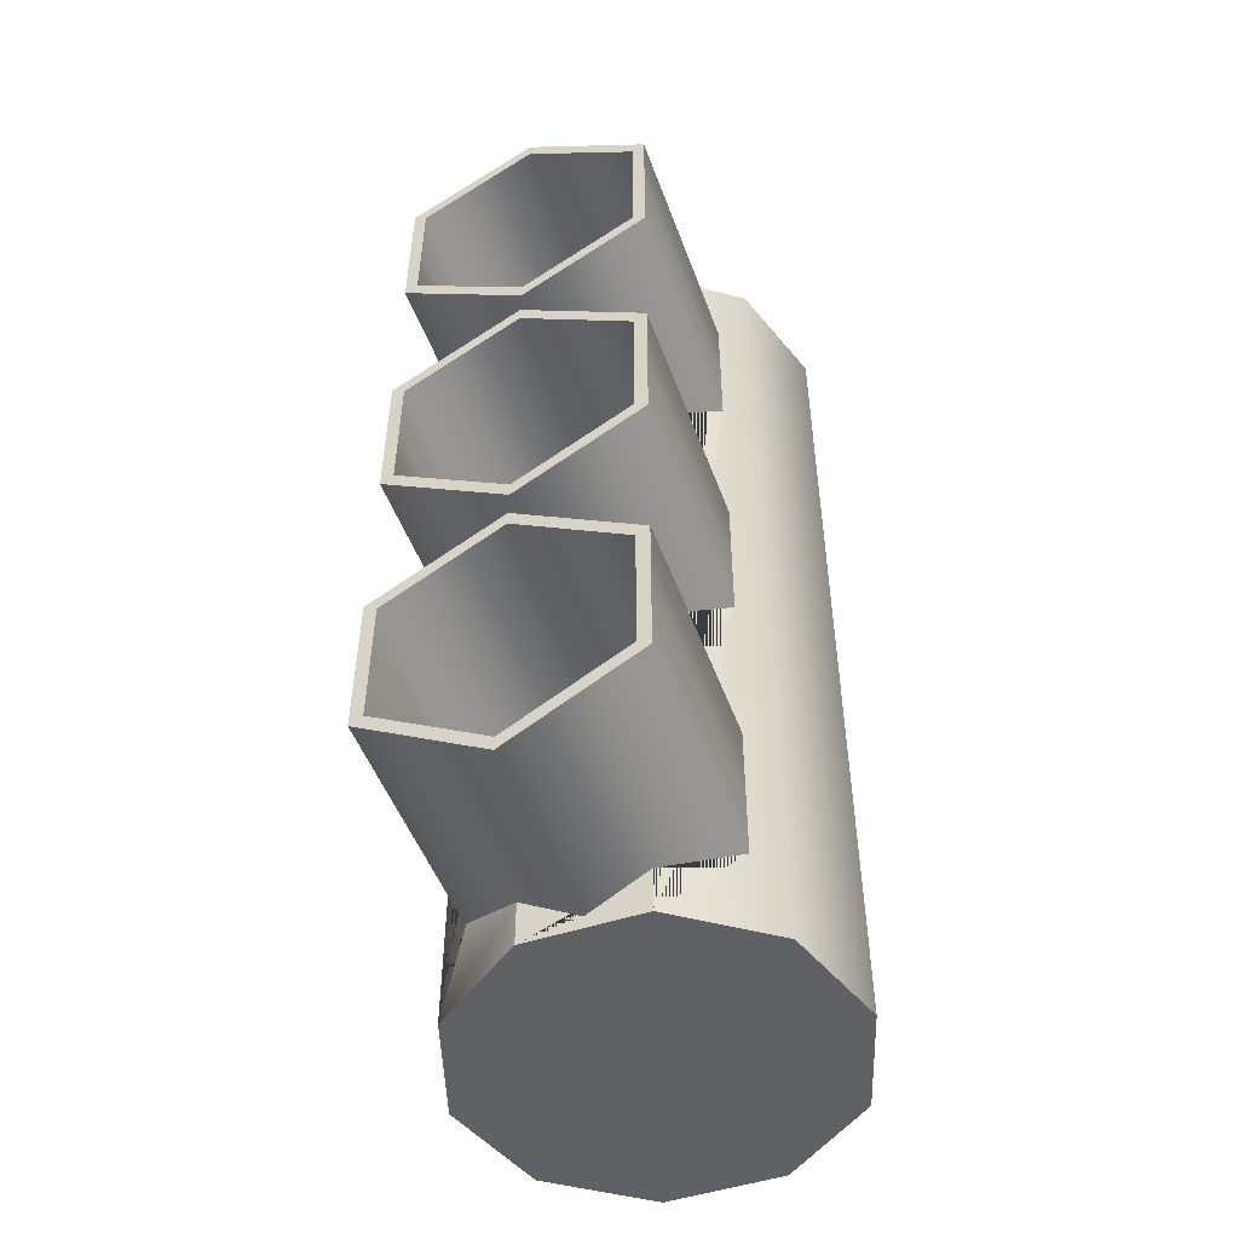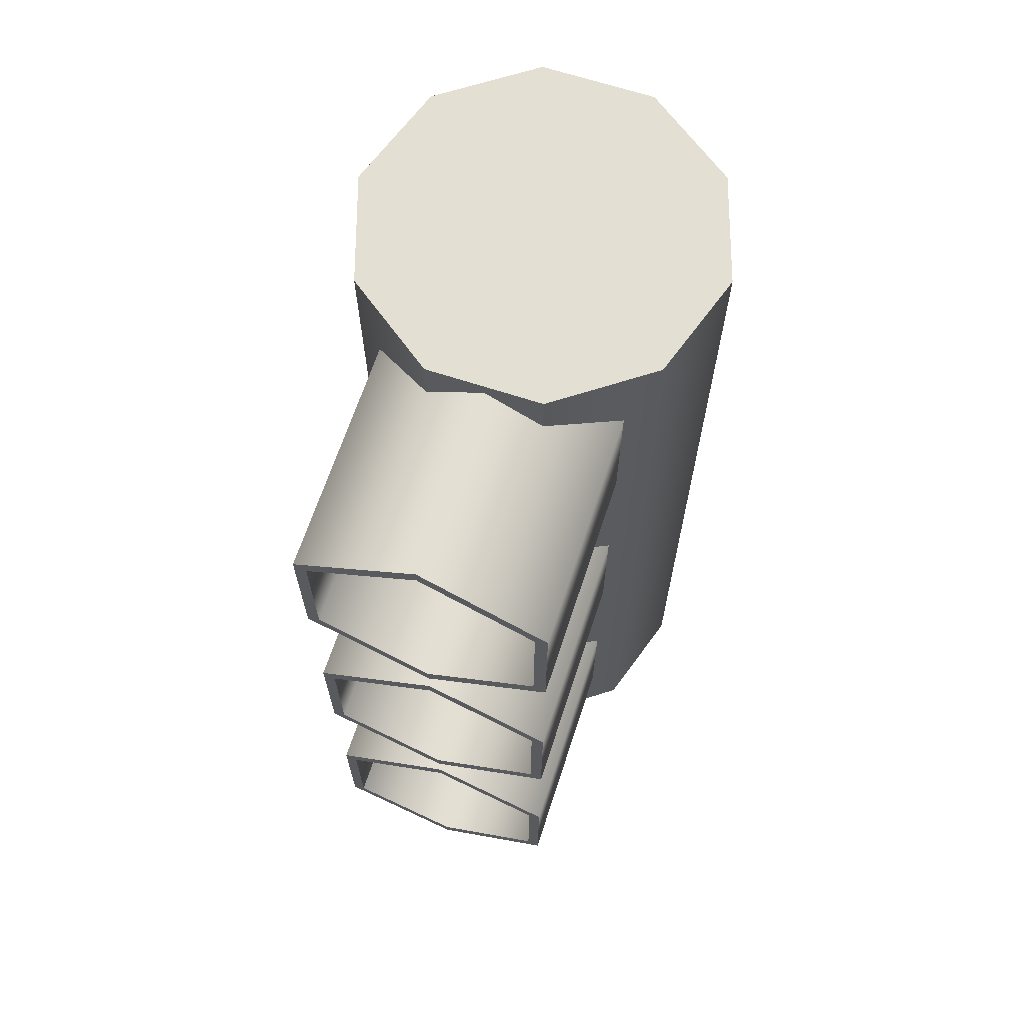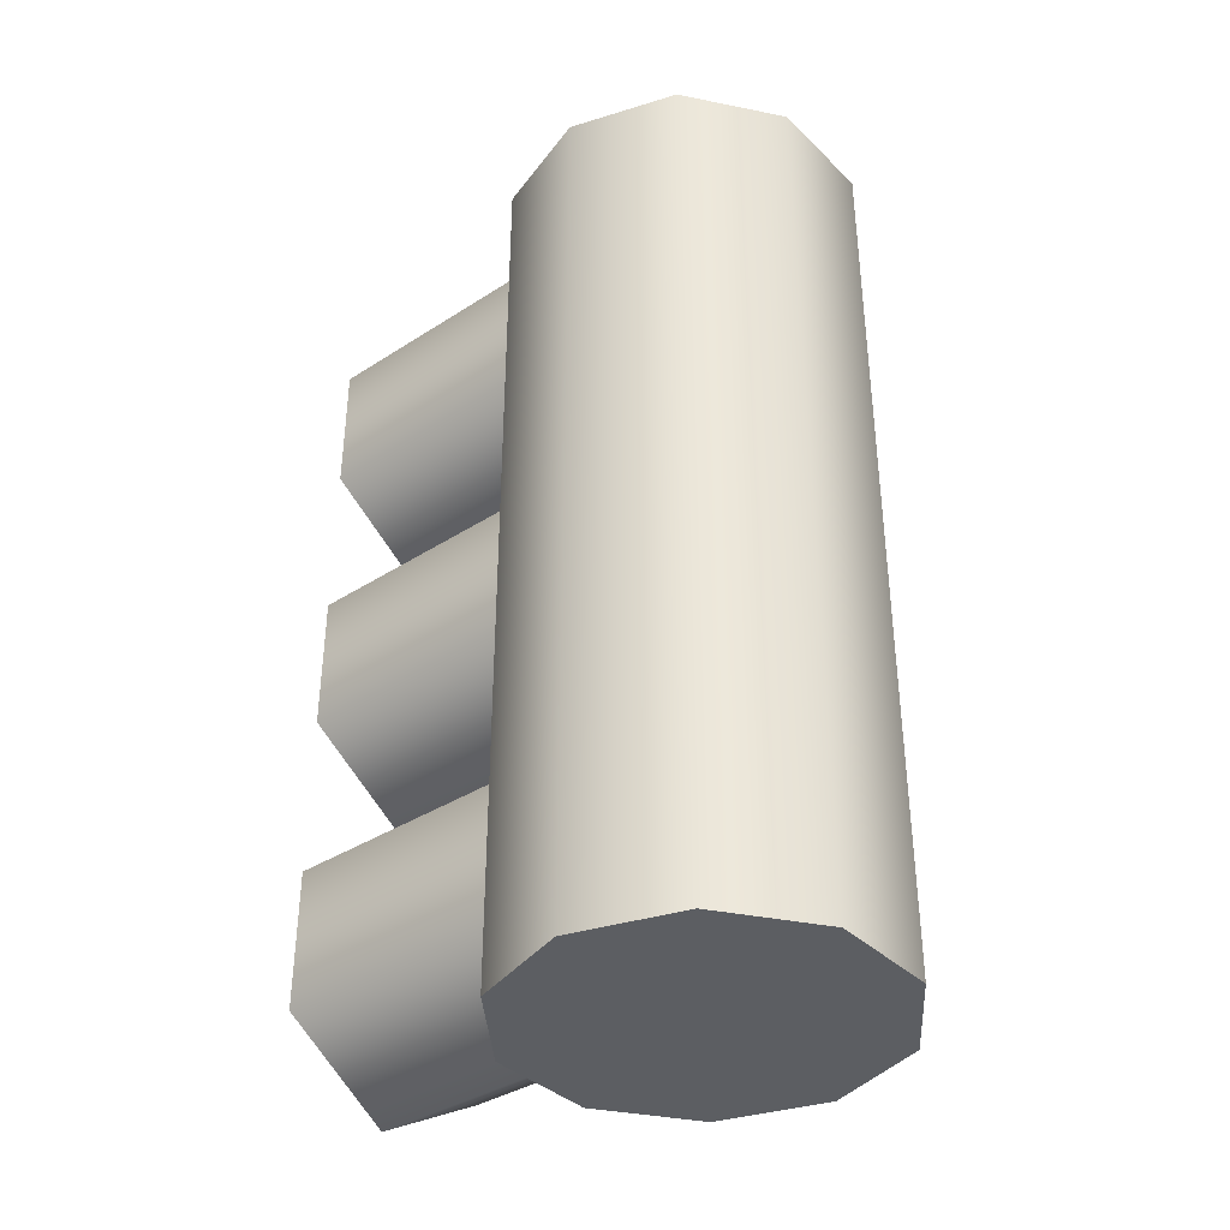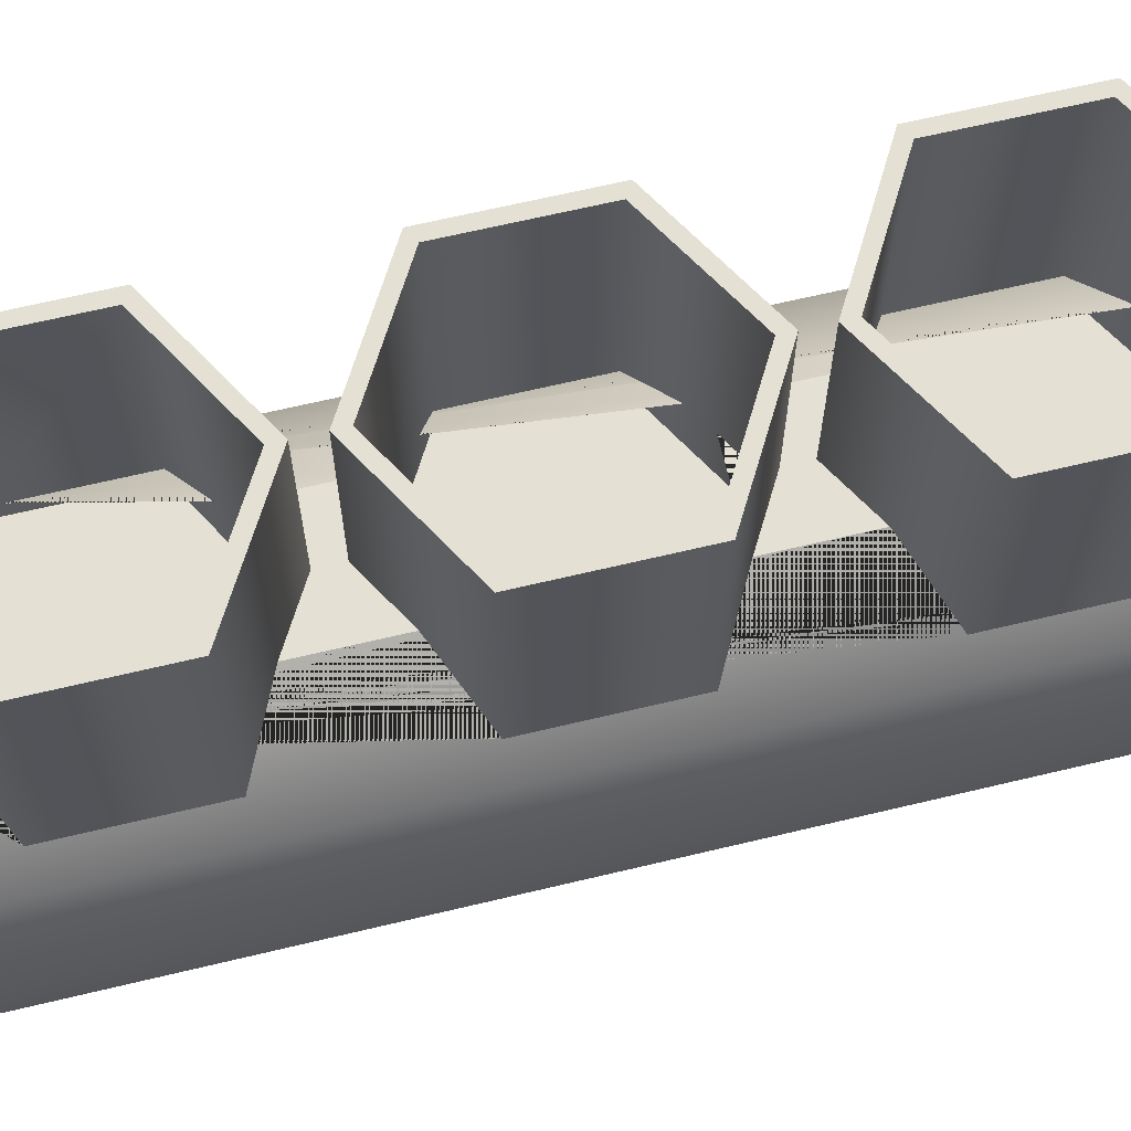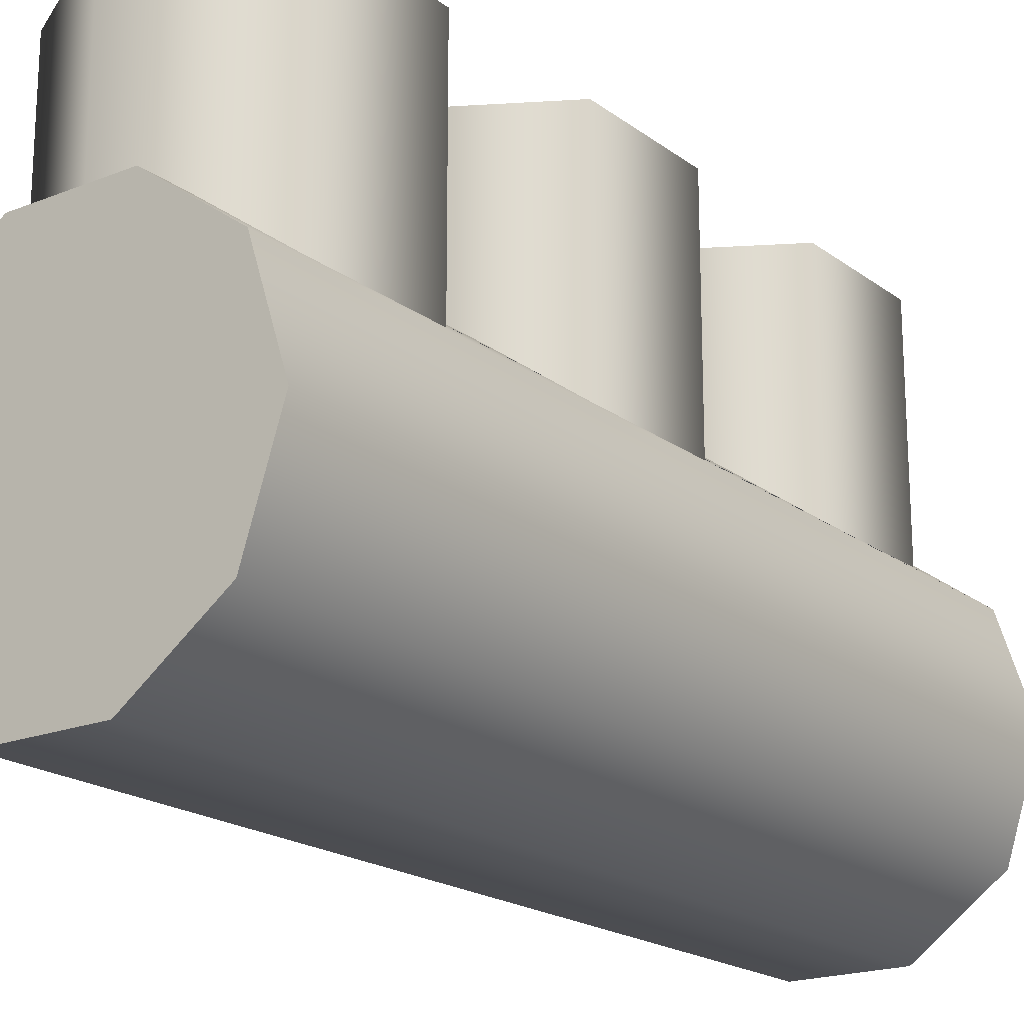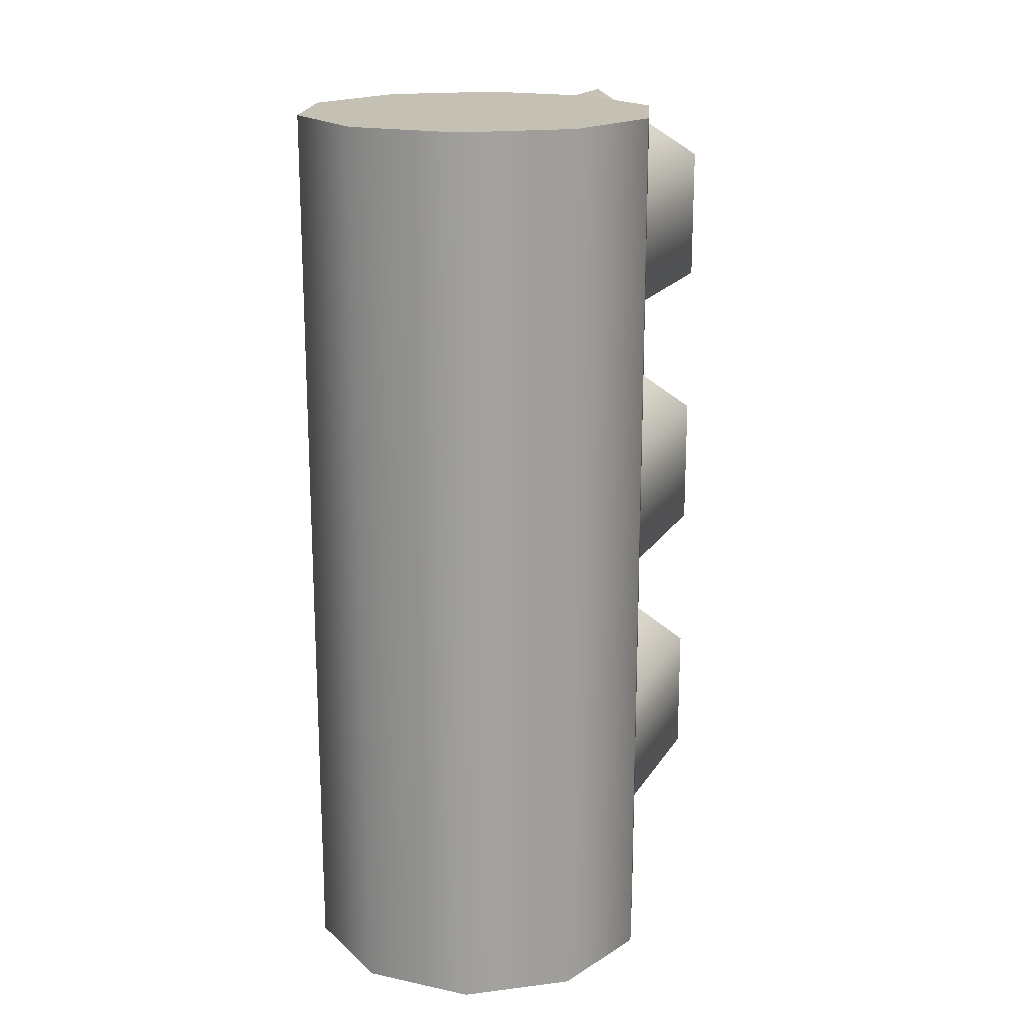
<metadata>
{"format":"obj","ext":"obj","renderer":"f3d","projection":"perspective","resolution":1024,"background":"white","views":[{"elev":-50.0,"azim":19.8,"up":"+Y"},{"elev":66.4,"azim":18.2,"up":"+Y"},{"elev":-37.4,"azim":129.5,"up":"+Y"},{"elev":66.2,"azim":76.5,"up":"+Z"},{"elev":-19.5,"azim":-143.4,"up":"+Z"},{"elev":18.2,"azim":-157.6,"up":"+Y"}]}
</metadata>
<code>
g default
v -0 0.25 0.096
v -0.0986 0.1931 0.096
v 0.000498 0.1353 0.096
v 0.0991 0.1922 0.096
v 0.0986 0.3069 0.096
v -0.000498 0.3647 0.096
v -0.0991 0.3078 0.096
g polySurface16 polySurface12
f 3 1 2
f 2 1 7
f 4 1 3
f 7 1 6
f 5 1 4
f 6 1 5
g default
v -0 0.1465 0.095
v -0 0.135 0.095
v -0.09959 0.1925 0.095
v -0.08963 0.1983 0.095
v -0.09959 0.3075 0.095
v -0.08963 0.3018 0.095
v -0 0.135 0.295
v -0.09959 0.1925 0.295
v 0.08963 0.1983 0.095
v 0.09959 0.1925 0.095
v -0.08963 0.1983 0.295
v -0 0.1465 0.295
v -0.09959 0.3075 0.295
v -0.08963 0.3018 0.295
v 0 0.365 0.095
v 0 0.3535 0.095
v 0.09959 0.1925 0.295
v 0.08963 0.1983 0.295
v 0.08963 0.3018 0.095
v 0.09959 0.3075 0.095
v 0 0.3535 0.295
v 0 0.365 0.295
v 0.08963 0.3018 0.295
v 0.09959 0.3075 0.295
g polySurface12 polySurface17
f 8 9 10 11
f 11 10 12 13
f 10 9 14 15
f 16 17 9 8
f 8 11 18 19
f 12 10 15 20
f 11 13 21 18
f 13 12 22 23
f 9 17 24 14
f 16 8 19 25
f 18 15 14 19
f 26 27 17 16
f 21 20 15 18
f 23 22 27 26
f 13 23 28 21
f 22 12 20 29
f 19 14 24 25
f 26 16 25 30
f 17 27 31 24
f 23 26 30 28
f 28 29 20 21
f 27 22 29 31
f 25 24 31 30
f 30 31 29 28
g default
v -0.0986 -0.05693 0.096
v -0.0991 0.05779 0.096
v 0.000498 -0.1147 0.096
v -0 0 0.096
v 0.0991 -0.05779 0.096
v -0.000498 0.1147 0.096
v 0.0986 0.05693 0.096
g polySurface12 polySurface14
f 34 35 32
f 32 35 33
f 36 35 34
f 33 35 37
f 38 35 36
f 37 35 38
g default
v 0.0986 -0.1931 0.1047
v 0.04635 -0.1626 0.1427
v -0.000498 -0.1353 0.1427
v -0.0991 0.05779 0.1043
v -0.0986 -0.05693 0.1047
v 0.04635 -0.08824 0.1427
v 0.000498 -0.1147 0.1427
v -0.04635 -0.08739 0.1427
v -0.04635 -0.1618 0.1427
v 0.15 -0.375 0
v 0.1214 -0.375 -0.08817
v 0.1214 0.375 -0.08817
v 0.15 0.375 0
v 0.0991 -0.05779 0.1043
v -0.04635 0.375 -0.1427
v -0.1214 0.375 -0.08817
v 0 0.375 0
v -0.15 0.375 0
v 0.000498 0.1353 0.096
v -0.0986 0.1931 0.096
v 0.04635 0.375 -0.1427
v -0.0991 0.3078 0.096
v -0.1214 0.375 0.08817
v 0.1214 -0.375 0.08817
v 0.1214 0.375 0.08817
v 0.0991 0.1922 0.096
v 0.0986 0.05693 0.1047
v -0.000498 0.3647 0.096
v -0.04635 0.375 0.1427
v 0.0986 0.3069 0.096
v -0.000498 0.1147 0.1427
v -0.04635 0.08824 0.1427
v -0.0991 0.3078 0.1043
v -0.0986 0.1931 0.1047
v 0.04635 0.375 0.1427
v -0.04635 0.1626 0.1427
v 0.000498 0.1353 0.1427
v 0.04635 0.08739 0.1427
v 0.0991 0.1922 0.1043
v 0.0986 0.3069 0.1047
v 0.04635 0.1618 0.1427
v -0.000498 0.3647 0.1427
v -0.04635 0.3382 0.1427
v -0.1214 -0.375 0.08817
v -0.04635 -0.375 0.1427
v -0.04635 -0.3374 0.1427
v -0.0986 -0.3069 0.1047
v -0.0991 -0.1922 0.1043
v 0.04635 0.3374 0.1427
v 0.04635 -0.375 0.1427
v 0.0991 -0.3078 0.1043
v 0.04635 -0.3382 0.1427
v 0.04635 -0.375 -0.1427
v -0.15 -0.375 0
v 0 -0.375 0
v -0.04635 -0.375 -0.1427
v -0.1214 -0.375 -0.08817
v 0.000498 -0.3647 0.1427
v -0.0986 -0.05693 0.096
v -0.0991 0.05779 0.096
v 0.000498 -0.1147 0.096
v 0.0991 -0.05779 0.096
v 0.0986 0.05693 0.096
v -0.000498 0.1147 0.096
v -0.000498 -0.1353 0.096
v 0.0986 -0.1931 0.096
v 0.0991 -0.3078 0.096
v 0.000498 -0.3647 0.096
v -0.0986 -0.3069 0.096
v -0.0991 -0.1922 0.096
g polySurface12 polySurface15
f 104 39 40 41 103
f 42 43 97 98
f 40 44 45 46 47 41
f 48 49 50 51
f 99 45 44 52 100
f 53 54 55
f 54 56 55
f 59 53 55
f 56 61 55
f 62 48 51 63
f 52 65 101 100
f 50 59 55
f 61 67 55
f 102 69 70 42 98
f 51 50 55
f 71 72 58 60
f 67 73 55
f 63 51 55
f 73 63 55
f 58 72 74 75 57
f 101 65 76 69 102
f 77 78 68 64
f 57 75 79 77 64
f 76 79 75 74 70 69
f 66 80 81 71 60
f 82 83 84 85 86 47 46 43 42 70 74 72 71 81 67 61
f 87 73 67 81 80
f 68 78 87 80 66
f 88 62 63 73 87 78 77 79 76 65 52 44 40 39 89 90
f 97 43 46 45 99
f 49 91 59 50
f 89 39 104 105
f 92 82 61 56
f 62 88 93
f 91 94 53 59
f 48 62 93
f 103 41 47 86 108
f 88 83 93
f 49 48 93
f 95 92 56 54
f 83 82 93
f 94 95 54 53
f 91 49 93
f 82 92 93
f 86 85 107 108
f 94 91 93
f 106 96 90 89 105
f 92 95 93
f 95 94 93
f 83 88 90 96 84
f 107 85 84 96 106
g default
v -0.08963 -0.3018 0.095
v -0.09959 -0.3075 0.095
v -0.09959 -0.1925 0.095
v -0.08963 -0.1983 0.095
v -0 -0.365 0.095
v -0 -0.365 0.295
v -0.09959 -0.3075 0.295
v 0.08963 -0.3018 0.095
v 0.09959 -0.3075 0.095
v -0 -0.3535 0.095
v -0.08963 -0.3018 0.095
v -0.08963 -0.3018 0.295
v -0 -0.3535 0.295
v -0.09959 -0.1925 0.295
v 0 -0.135 0.095
v 0 -0.1465 0.095
v 0.09959 -0.3075 0.295
v 0.08963 -0.3018 0.295
v 0.08963 -0.1983 0.095
v 0.09959 -0.1925 0.095
v -0.08963 -0.1983 0.295
v -0.08963 -0.3018 0.295
v 0 -0.1465 0.295
v 0 -0.135 0.295
v 0.08963 -0.1983 0.295
v 0.09959 -0.1925 0.295
g polySurface12 polySurface18
f 109 110 111 112
f 110 113 114 115
f 116 117 113 118
f 118 119 120 121
f 111 110 115 122
f 112 111 123 124
f 113 117 125 114
f 116 118 121 126
f 127 128 117 116
f 129 122 115 130
f 124 123 128 127
f 112 124 131 129
f 123 111 122 132
f 121 114 125 126
f 127 116 126 133
f 117 128 134 125
f 124 127 133 131
f 131 132 122 129
f 128 123 132 134
f 113 110 109 119 118
f 126 125 134 133
f 133 134 132 131
f 115 114 121 120 130
f 119 109 112 129 130 120
g default
v -0 -0.1035 0.095
v -0 -0.115 0.095
v -0.09959 -0.0575 0.095
v -0.08963 -0.05175 0.095
v -0.09959 0.0575 0.095
v -0.08963 0.05175 0.095
v -0 -0.115 0.295
v -0.09959 -0.0575 0.295
v 0.08963 -0.05175 0.095
v 0.09959 -0.0575 0.095
v -0.08963 -0.05175 0.295
v -0 -0.1035 0.295
v -0.09959 0.0575 0.295
v -0.08963 0.05175 0.295
v 0 0.115 0.095
v 0 0.1035 0.095
v 0.09959 -0.0575 0.295
v 0.08963 -0.05175 0.295
v 0.08963 0.05175 0.095
v 0.09959 0.0575 0.095
v 0 0.1035 0.295
v 0 0.115 0.295
v 0.08963 0.05175 0.295
v 0.09959 0.0575 0.295
g polySurface12 polySurface19
f 135 136 137 138
f 138 137 139 140
f 137 136 141 142
f 143 144 136 135
f 135 138 145 146
f 139 137 142 147
f 138 140 148 145
f 140 139 149 150
f 136 144 151 141
f 143 135 146 152
f 145 142 141 146
f 153 154 144 143
f 148 147 142 145
f 150 149 154 153
f 140 150 155 148
f 149 139 147 156
f 146 141 151 152
f 153 143 152 157
f 144 154 158 151
f 150 153 157 155
f 155 156 147 148
f 154 149 156 158
f 152 151 158 157
f 157 158 156 155
g default
v 0.0986 -0.1931 0.096
v -0.000498 -0.1353 0.096
v -0 -0.25 0.096
v 0.0991 -0.3078 0.096
v -0.0991 -0.1922 0.096
v 0.000498 -0.3647 0.096
v -0.0986 -0.3069 0.096
g polySurface12 polySurface13
f 160 161 159
f 159 161 162
f 163 161 160
f 162 161 164
f 165 161 163
f 164 161 165

</code>
